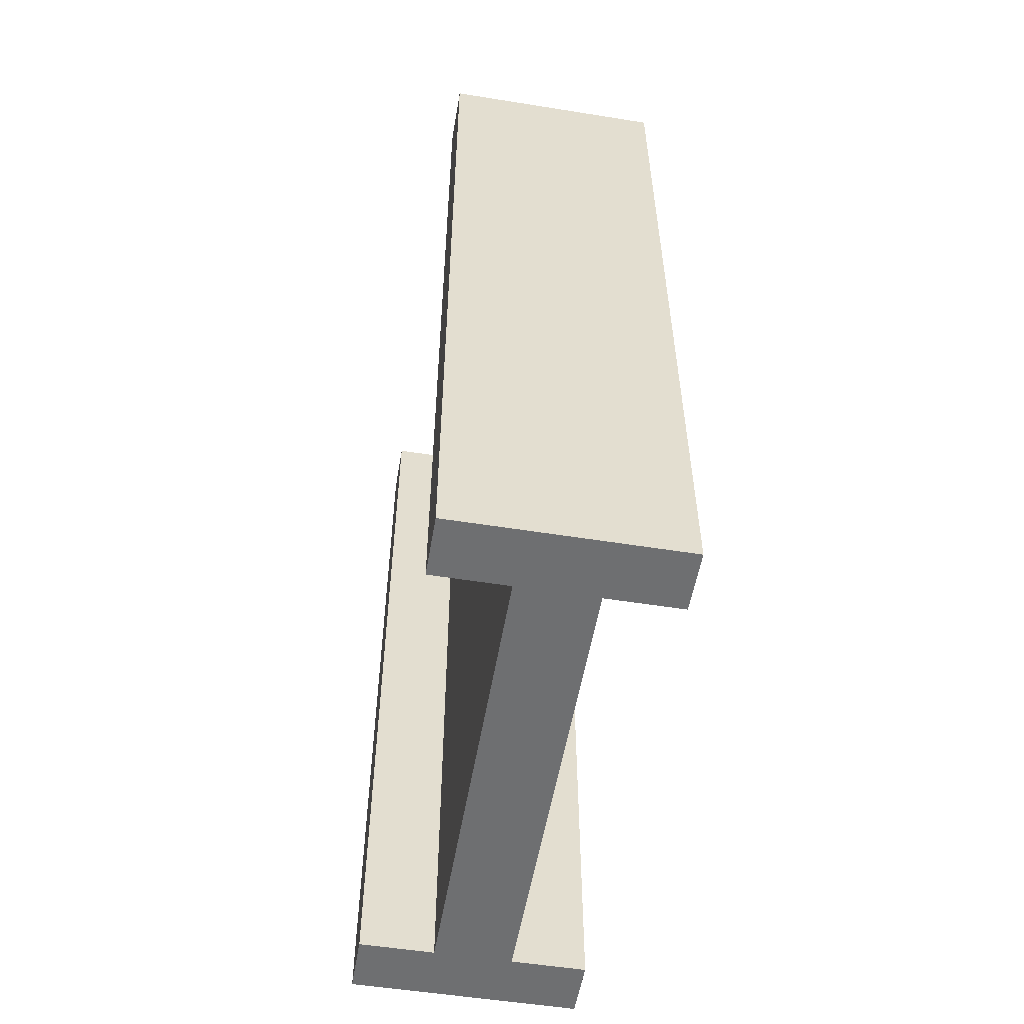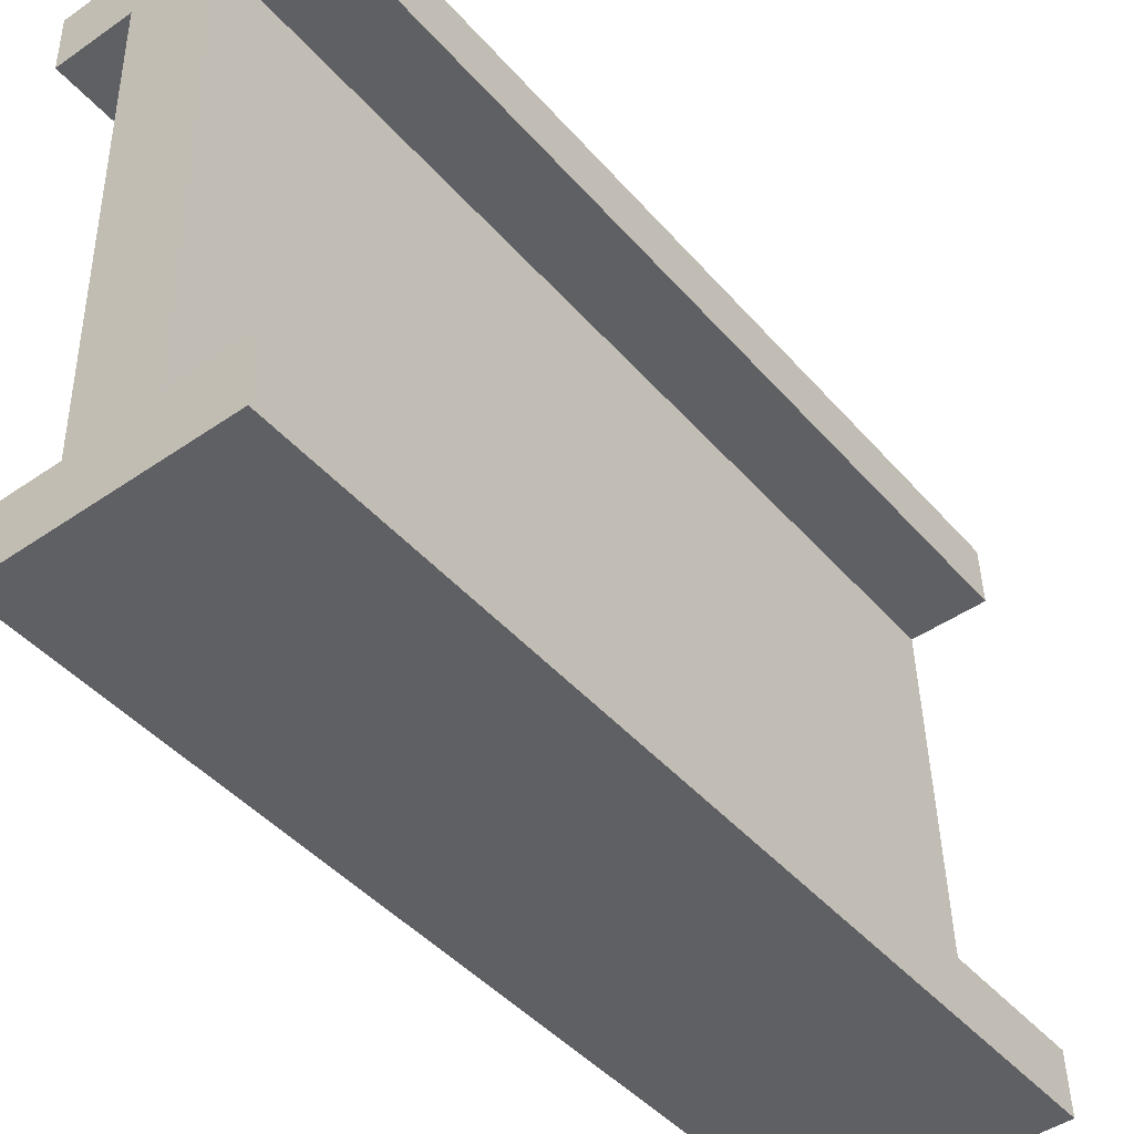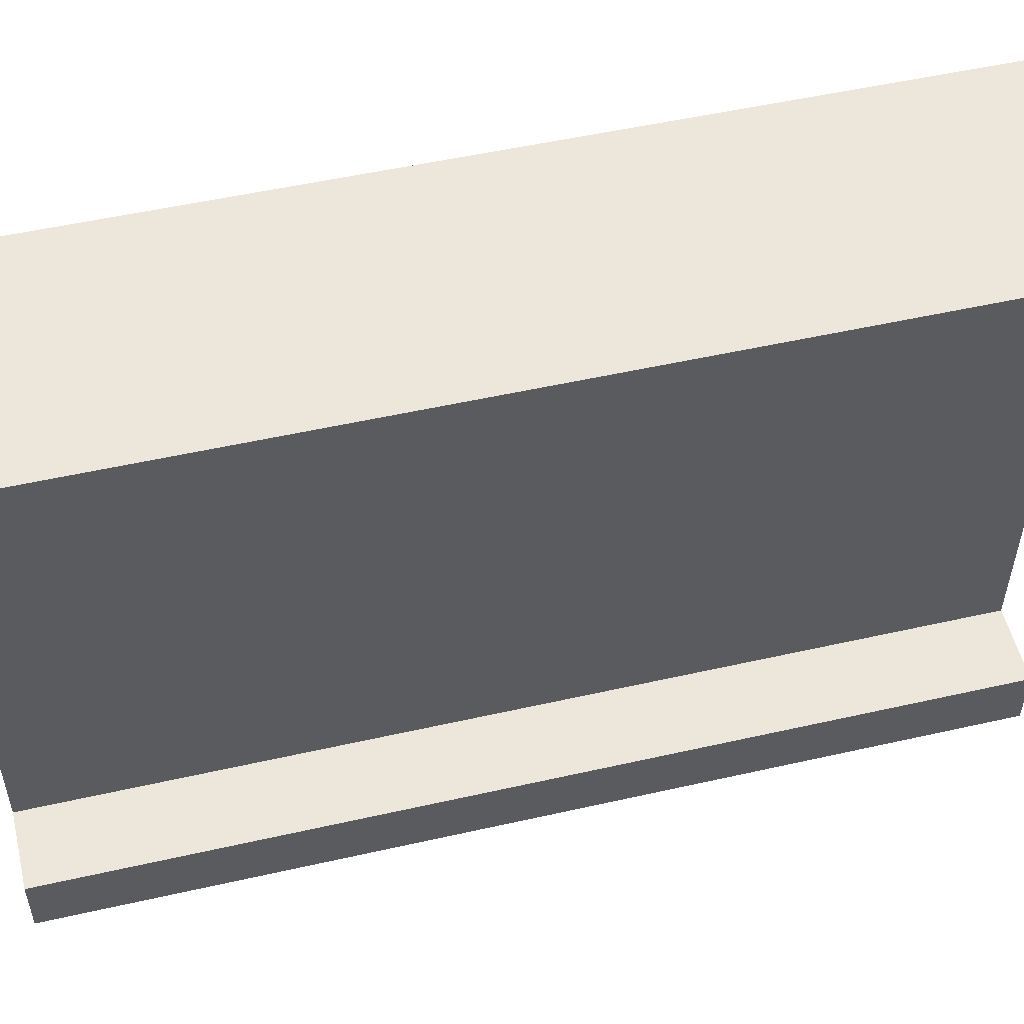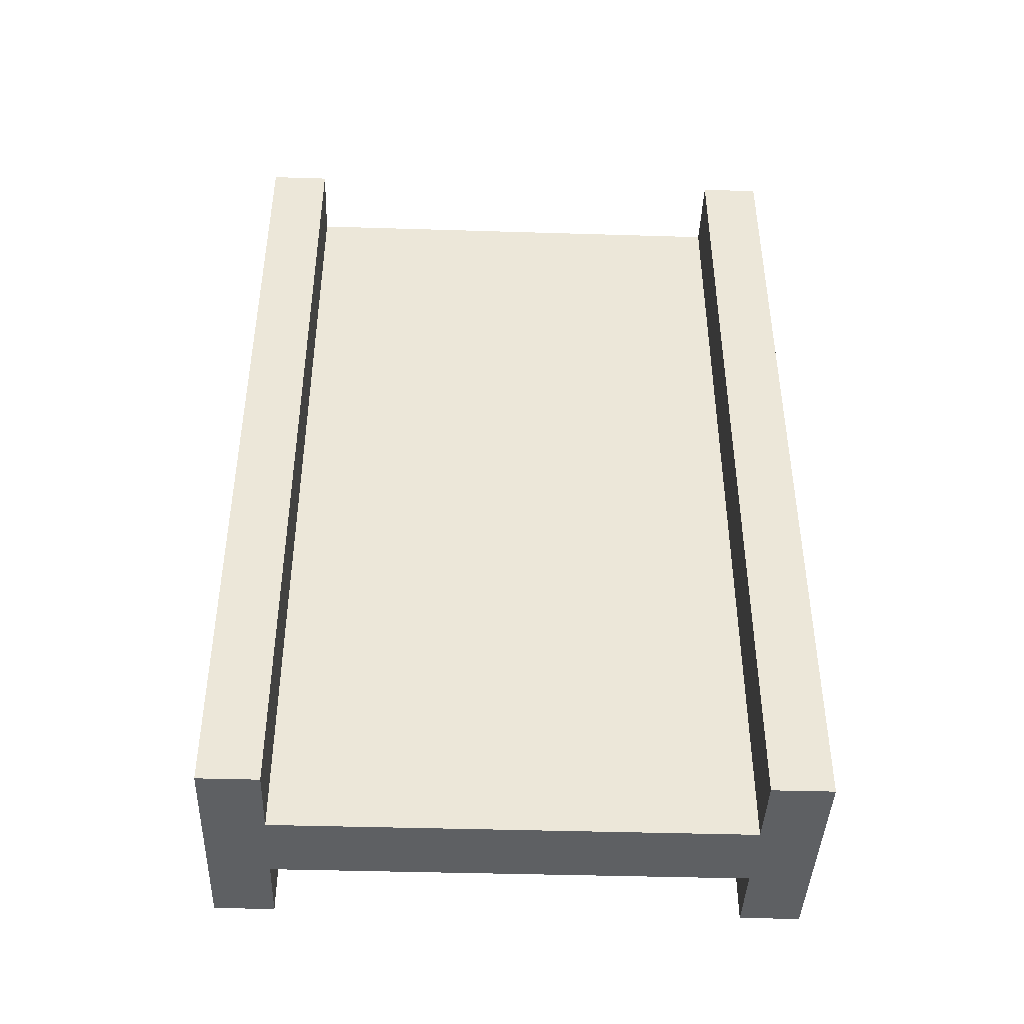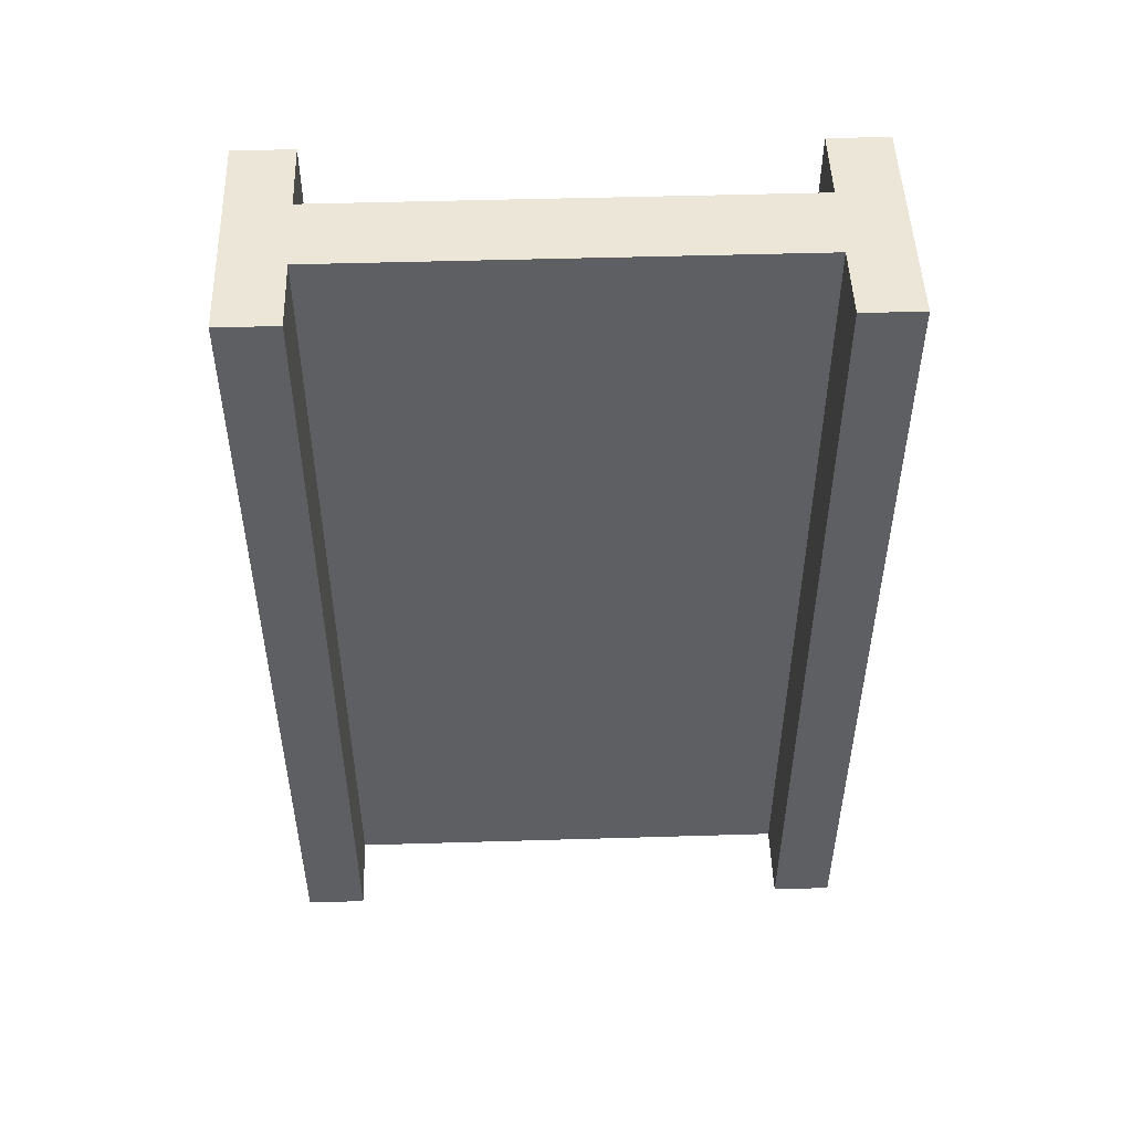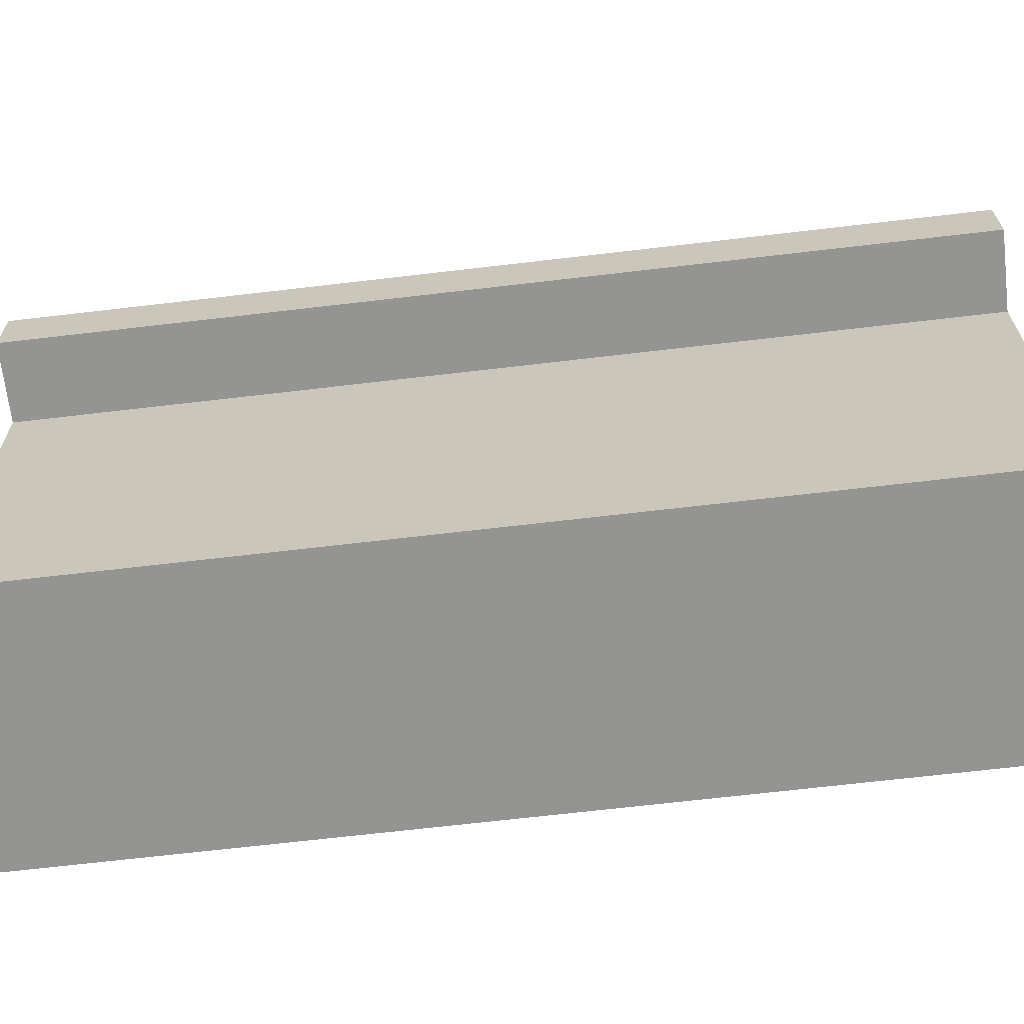
<metadata>
{"format":"obj","ext":"obj","renderer":"f3d","projection":"perspective","resolution":1024,"background":"white","views":[{"elev":-54.5,"azim":169.0,"up":"+Y"},{"elev":-44.6,"azim":38.0,"up":"+Z"},{"elev":51.8,"azim":-103.8,"up":"+Z"},{"elev":-42.3,"azim":86.5,"up":"+Y"},{"elev":49.4,"azim":-93.3,"up":"+Y"},{"elev":-68.3,"azim":-83.3,"up":"+Z"}]}
</metadata>
<code>
o I1/I/mesh301/mesh301-geometry#mesh301-geometry
v 0.1032 -0.1337 0.08023
v 0.1032 -0.1337 0.08181
v 0.1092 -0.1337 0.08038
v 0.1032 -0.1569 0.08023
v 0.1051 -0.1337 0.08186
v 0.1032 -0.1569 0.08181
v 0.1072 -0.1337 0.08191
v 0.1051 -0.1569 0.08186
v 0.1092 -0.1569 0.08038
v 0.1092 -0.1337 0.08196
v 0.1048 -0.1337 0.09416
v 0.1092 -0.1569 0.08196
v 0.1069 -0.1337 0.09421
v 0.1048 -0.1569 0.09416
v 0.1072 -0.1569 0.08191
v 0.1088 -0.1337 0.09584
v 0.1069 -0.1569 0.09421
v 0.1029 -0.1569 0.09411
v 0.1028 -0.1337 0.09569
v 0.1089 -0.1337 0.09426
v 0.1088 -0.1569 0.09584
v 0.1029 -0.1337 0.09411
v 0.1089 -0.1569 0.09426
v 0.1028 -0.1569 0.09569
f 1 2 3
f 3 2 1
f 1 4 2
f 2 4 1
f 5 3 2
f 2 3 5
f 1 3 4
f 4 3 1
f 6 2 4
f 4 2 6
f 7 3 5
f 5 3 7
f 5 2 8
f 8 2 5
f 9 4 3
f 3 4 9
f 6 8 2
f 2 8 6
f 6 4 8
f 8 4 6
f 10 3 7
f 7 3 10
f 11 7 5
f 5 7 11
f 5 8 11
f 11 8 5
f 9 8 4
f 4 8 9
f 9 3 12
f 12 3 9
f 10 12 3
f 3 12 10
f 10 7 12
f 12 7 10
f 7 11 13
f 13 11 7
f 14 11 8
f 8 11 14
f 15 8 9
f 9 8 15
f 12 15 9
f 9 15 12
f 15 12 7
f 7 12 15
f 13 11 16
f 16 11 13
f 13 17 7
f 7 17 13
f 14 18 11
f 11 18 14
f 8 17 14
f 14 17 8
f 17 8 15
f 15 8 17
f 15 7 17
f 17 7 15
f 16 11 19
f 19 11 16
f 20 13 16
f 16 13 20
f 13 20 17
f 17 20 13
f 14 21 18
f 18 21 14
f 22 11 18
f 18 11 22
f 17 21 14
f 14 21 17
f 22 19 11
f 11 19 22
f 16 19 21
f 21 19 16
f 16 21 20
f 20 21 16
f 23 17 20
f 20 17 23
f 24 18 21
f 21 18 24
f 22 18 19
f 19 18 22
f 23 21 17
f 17 21 23
f 24 21 19
f 19 21 24
f 23 20 21
f 21 20 23
f 24 19 18
f 18 19 24

</code>
